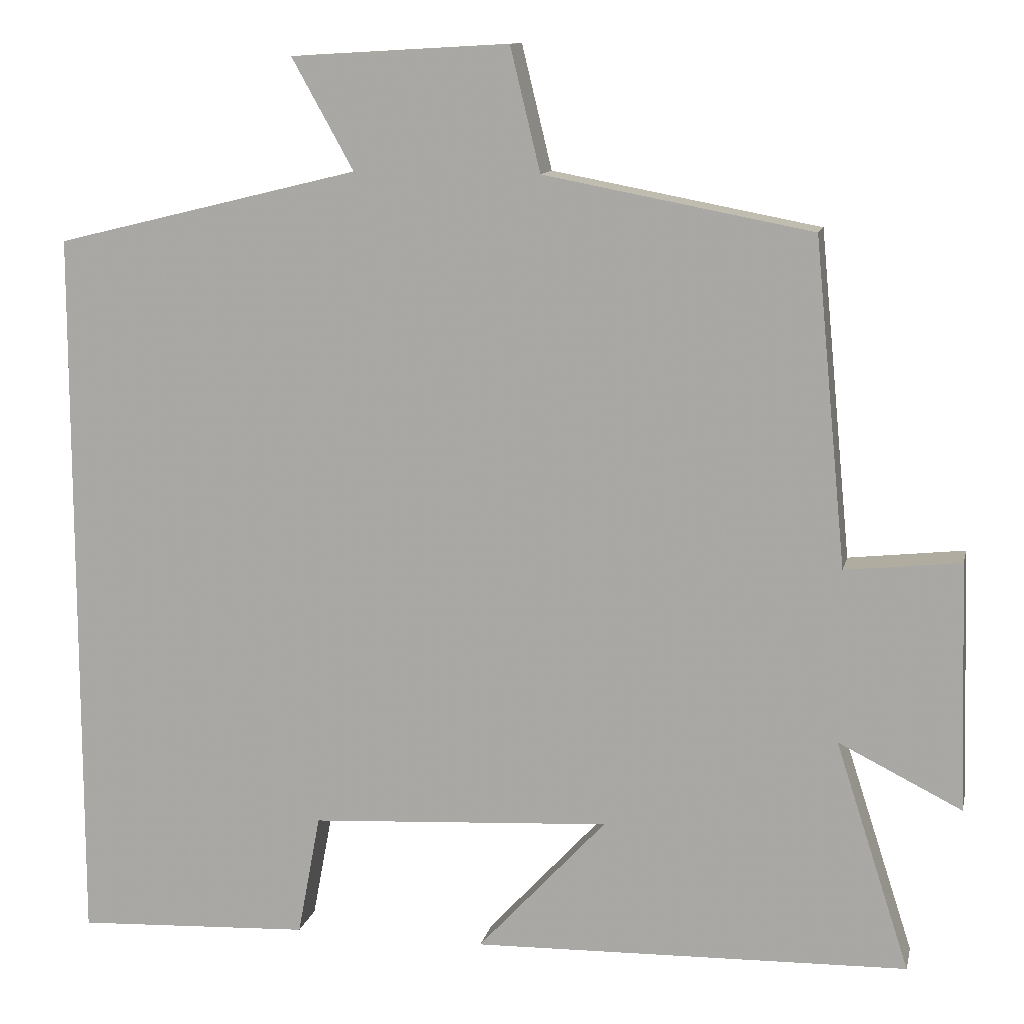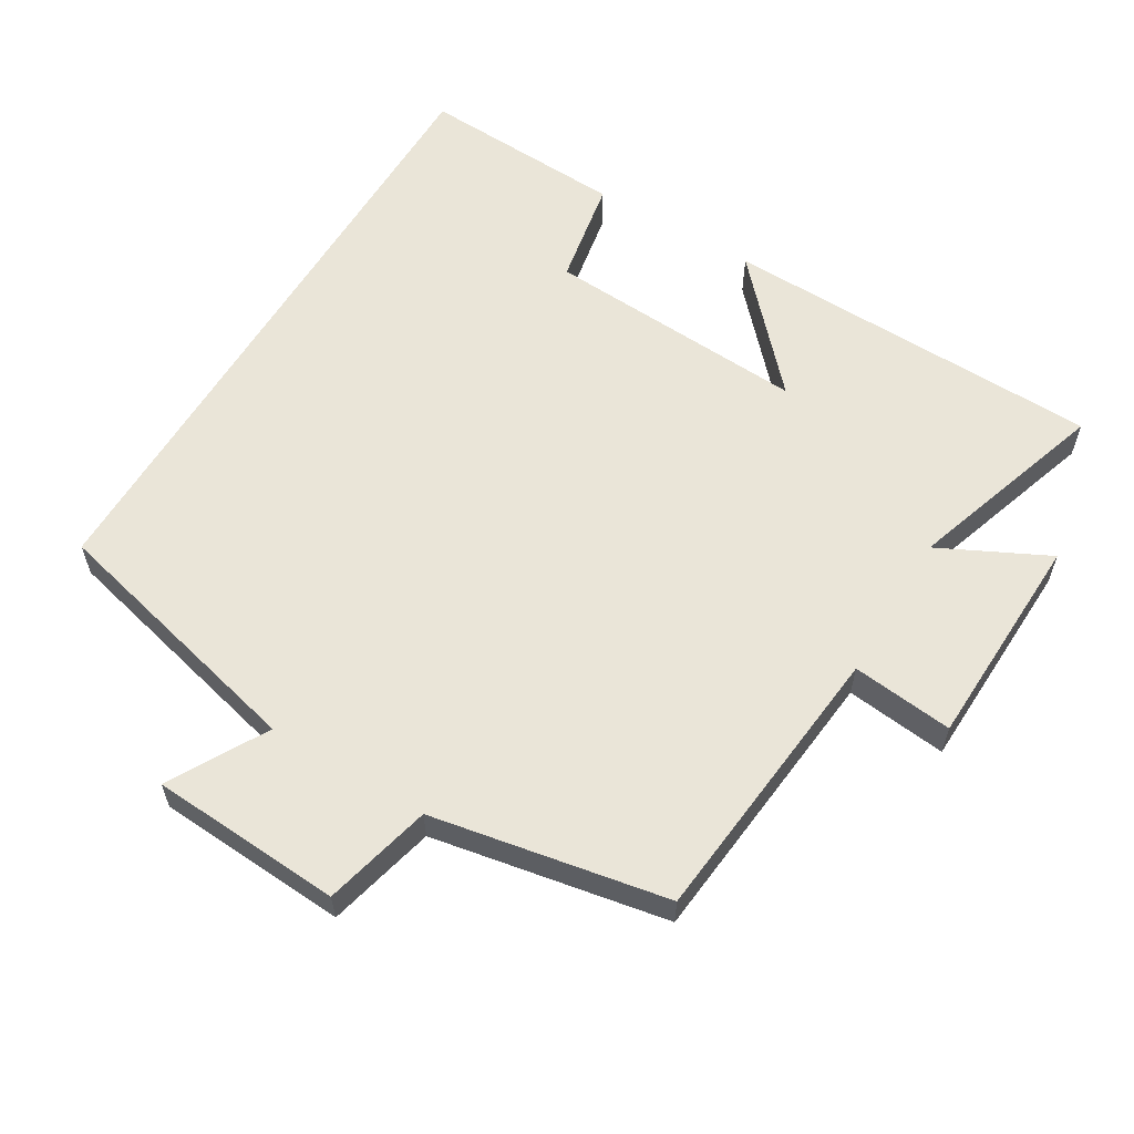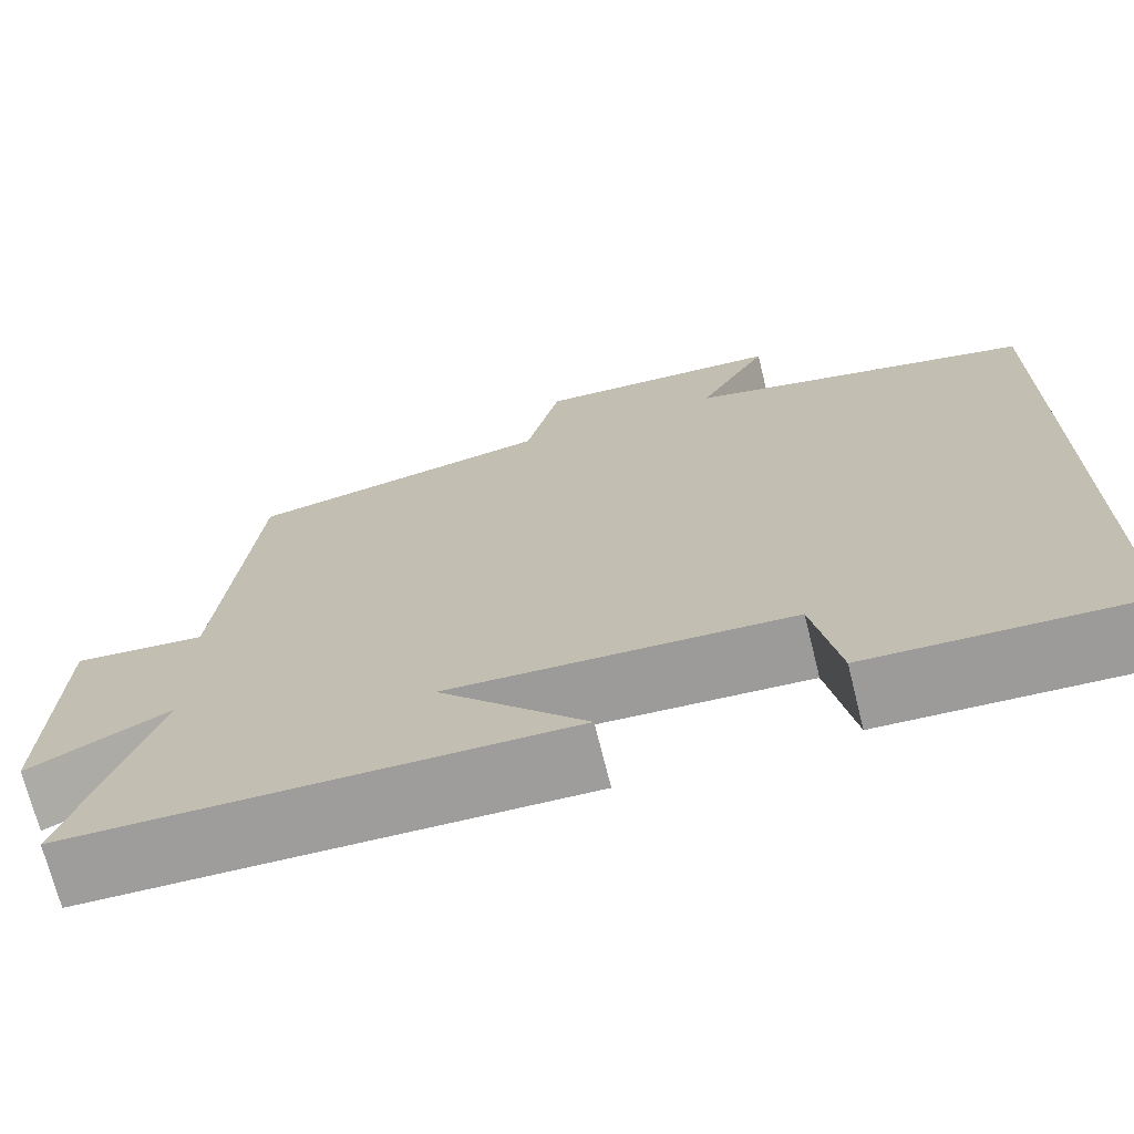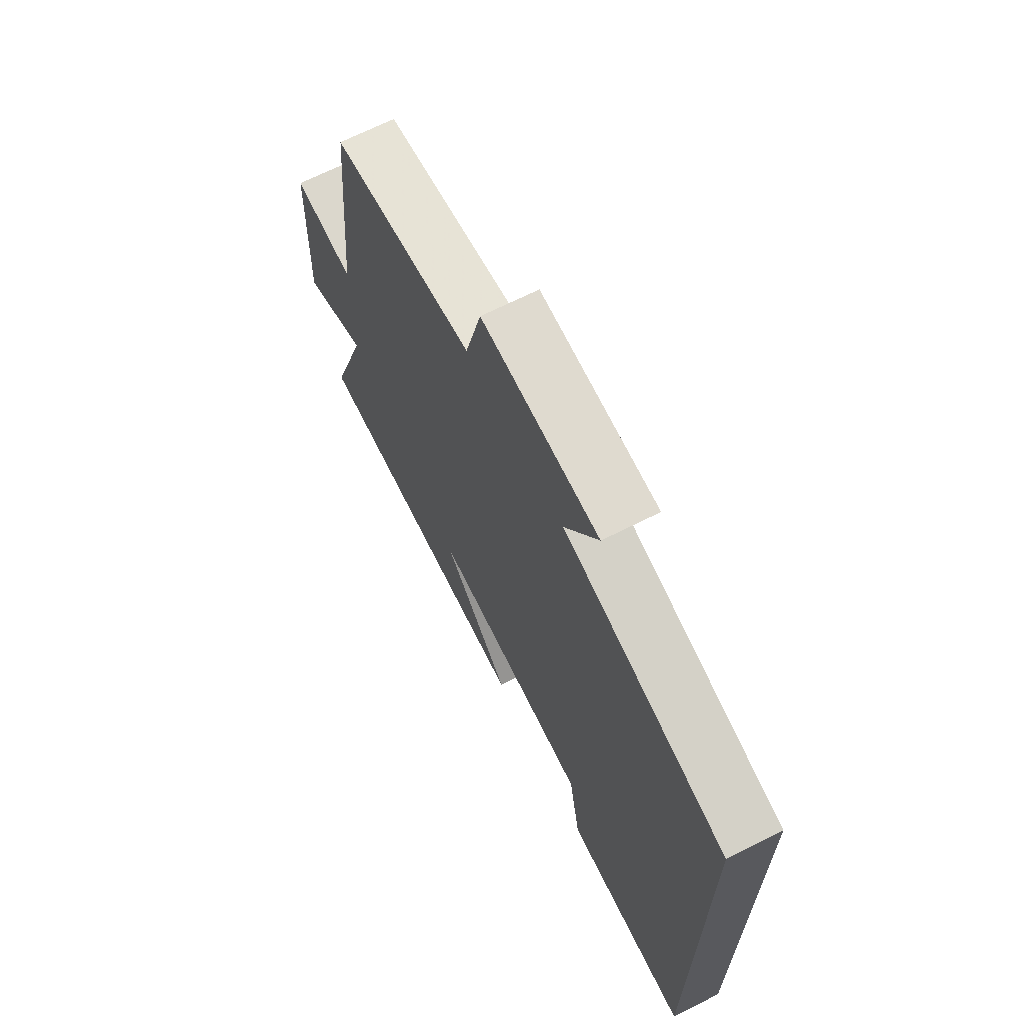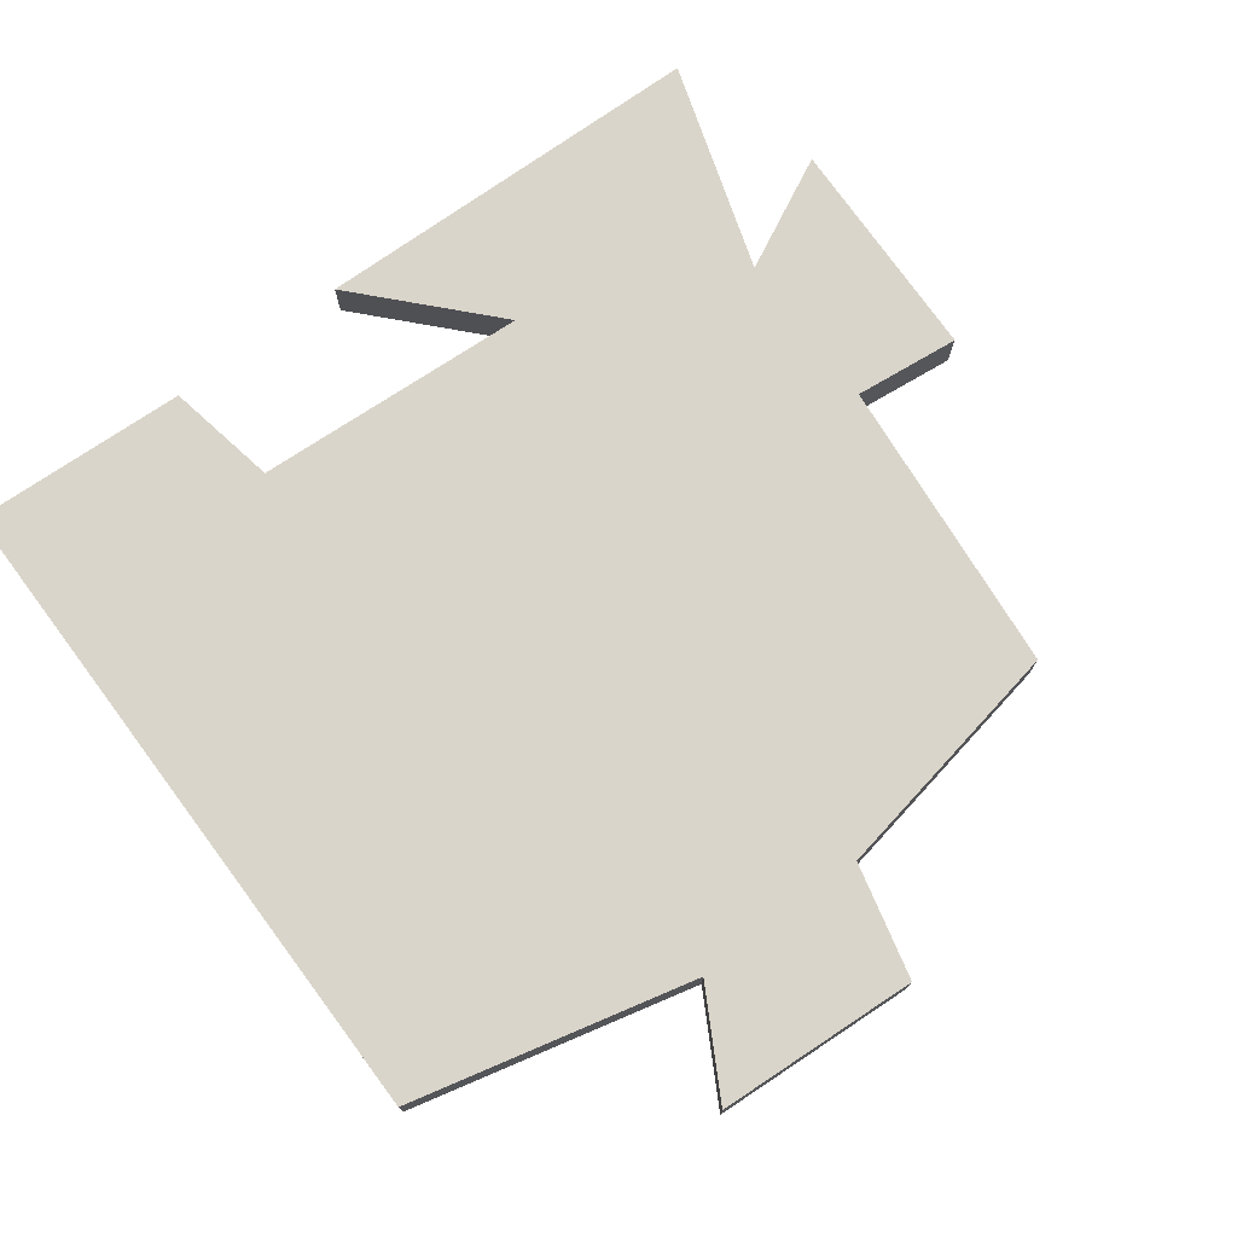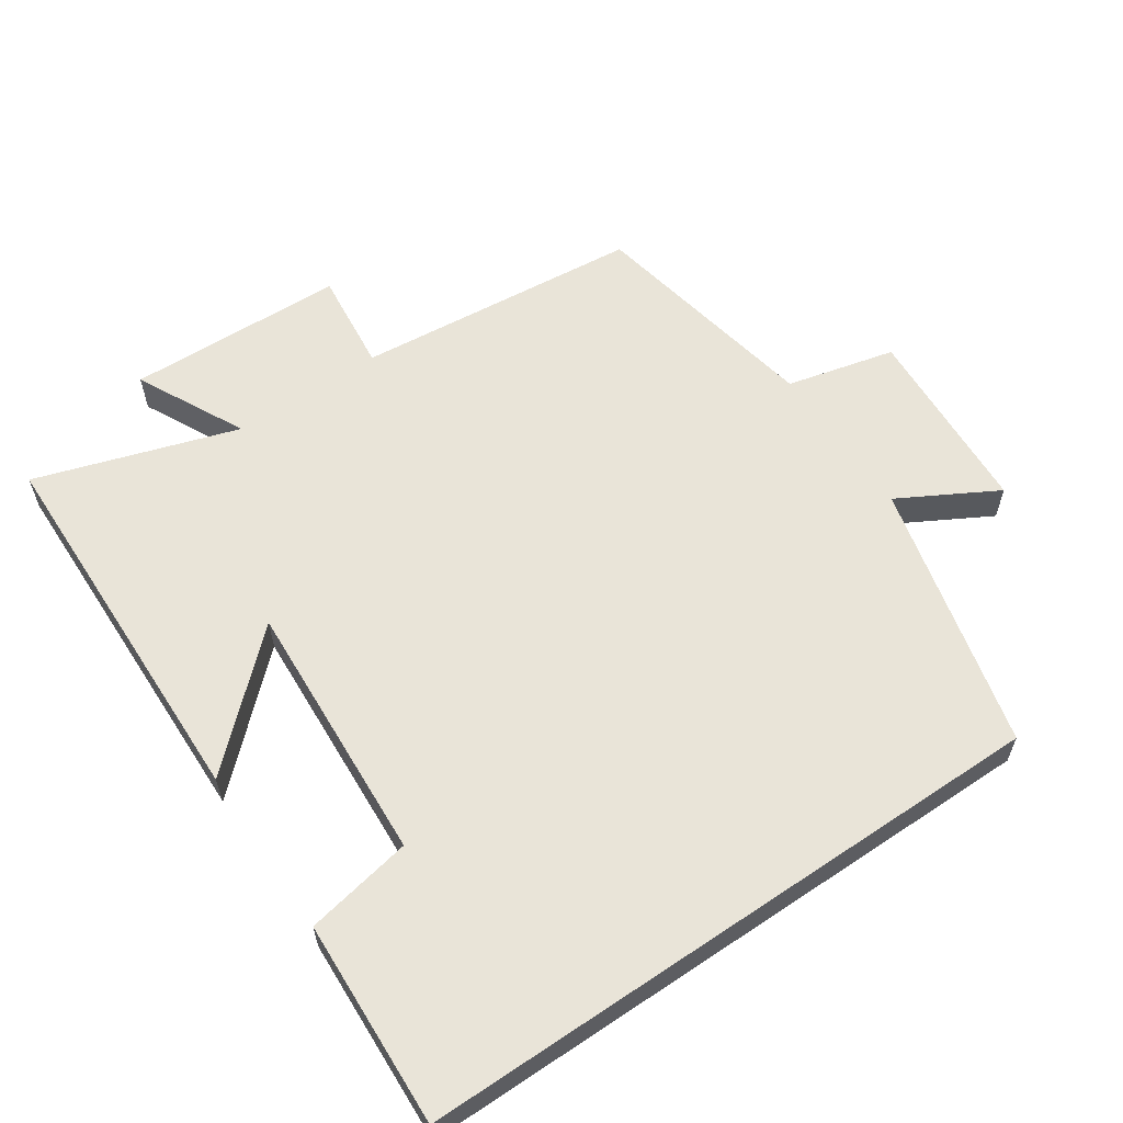
<metadata>
{"format":"obj","ext":"obj","renderer":"f3d","projection":"perspective","resolution":1024,"background":"white","views":[{"elev":11.7,"azim":12.2,"up":"+Z"},{"elev":59.5,"azim":31.1,"up":"+Y"},{"elev":-70.9,"azim":-166.0,"up":"+Z"},{"elev":68.3,"azim":-116.7,"up":"+Z"},{"elev":74.3,"azim":-36.8,"up":"+Y"},{"elev":60.0,"azim":-124.2,"up":"+Y"}]}
</metadata>
<code>
v -0.5 0.07 0.406
v -0.115 0.07 0.5
v -0.193 0.07 0.64
v 0.083 0.07 0.656
v 0.121 0.07 0.5
v 0.46 0.07 0.436
v 0.5 0.07 0.024
v 0.646 0.07 0.04
v 0.656 0.07 -0.274
v 0.5 0.07 -0.196
v 0.594 0.07 -0.487
v 0.043 0.07 -0.5
v 0.206 0.07 -0.324
v -0.174 0.07 -0.346
v -0.203 0.07 -0.5
v -0.5 0.07 -0.514
v -0.5 0 0.406
v -0.115 0 0.5
v -0.193 0 0.64
v 0.083 0 0.656
v 0.121 0 0.5
v 0.46 0 0.436
v 0.5 0 0.024
v 0.646 0 0.04
v 0.656 0 -0.274
v 0.5 0 -0.196
v 0.594 0 -0.487
v 0.043 0 -0.5
v 0.206 0 -0.324
v -0.174 0 -0.346
v -0.203 0 -0.5
v -0.5 0 -0.514
f 14 15 16 1
f 13 14 1 2
f 10 11 12 13
f 10 13 2
f 7 8 9 10
f 5 6 7 10
f 5 10 2 3
f 3 4 5
f 17 32 31 30
f 18 17 30 29
f 29 28 27 26
f 18 29 26
f 26 25 24 23
f 26 23 22 21
f 19 18 26 21
f 21 20 19
f 1 17 18 2
f 2 18 19 3
f 3 19 20 4
f 4 20 21 5
f 5 21 22 6
f 6 22 23 7
f 7 23 24 8
f 8 24 25 9
f 9 25 26 10
f 10 26 27 11
f 11 27 28 12
f 12 28 29 13
f 13 29 30 14
f 14 30 31 15
f 15 31 32 16
f 16 32 17 1

</code>
